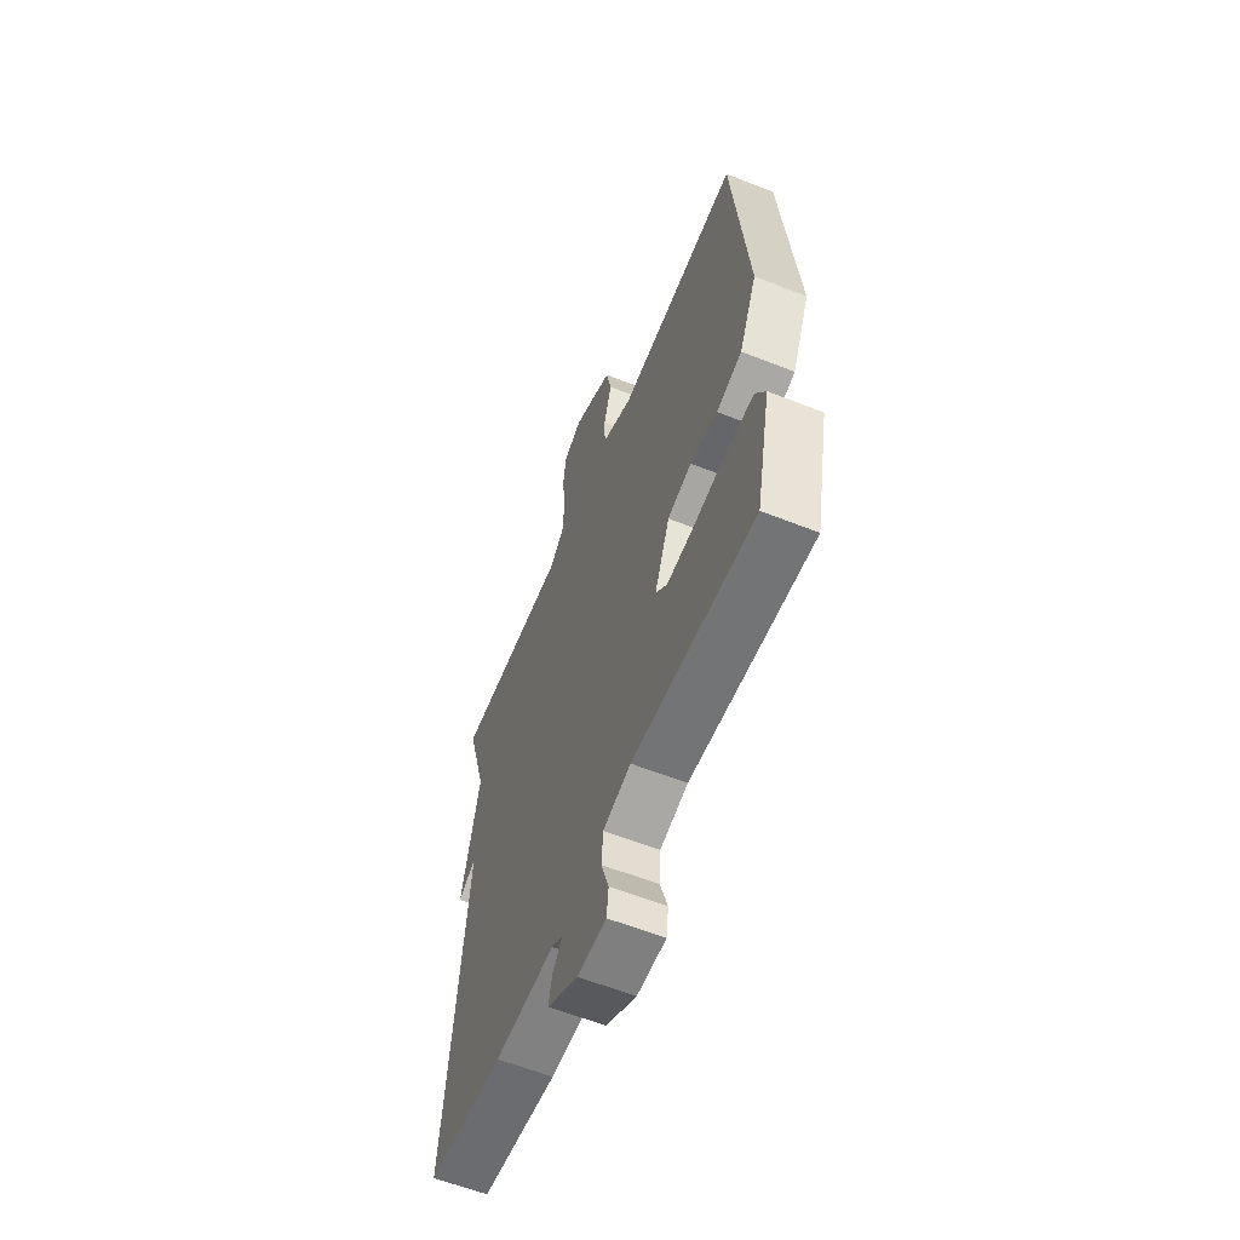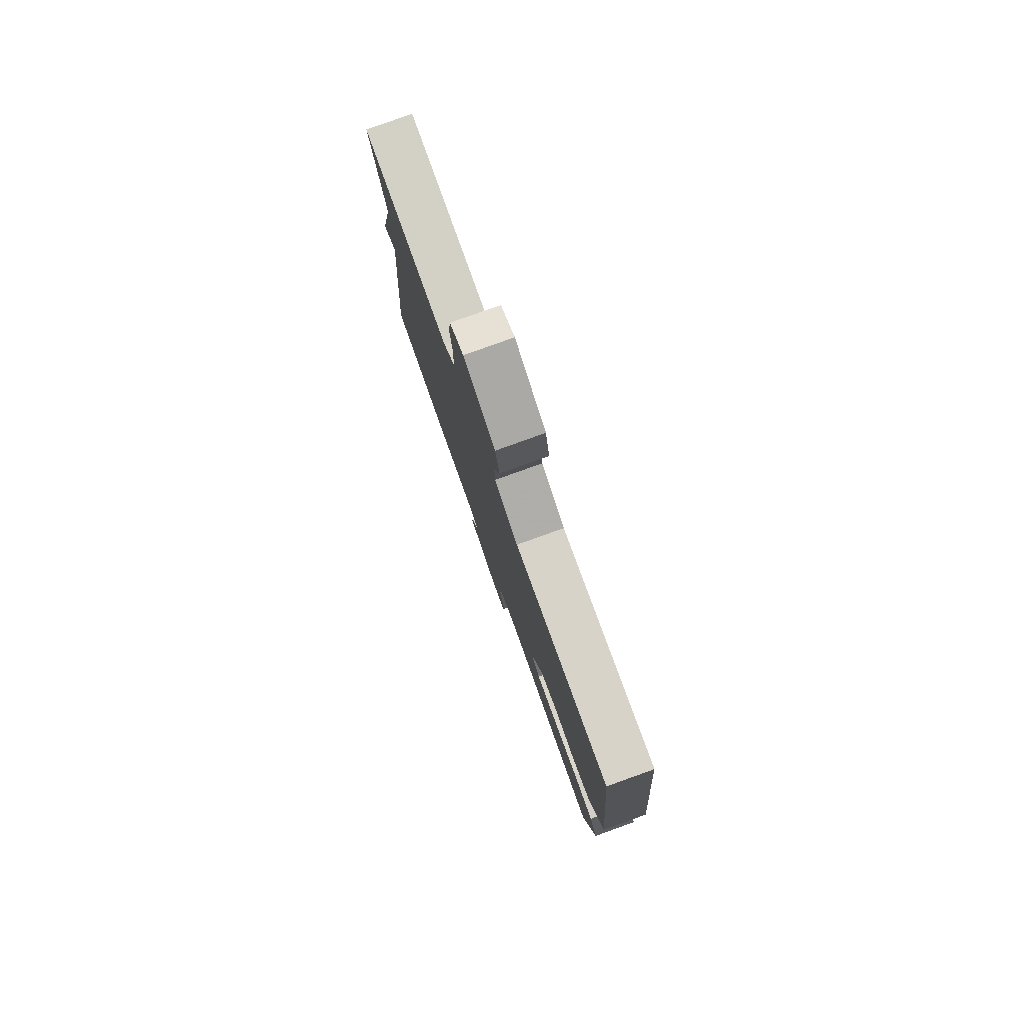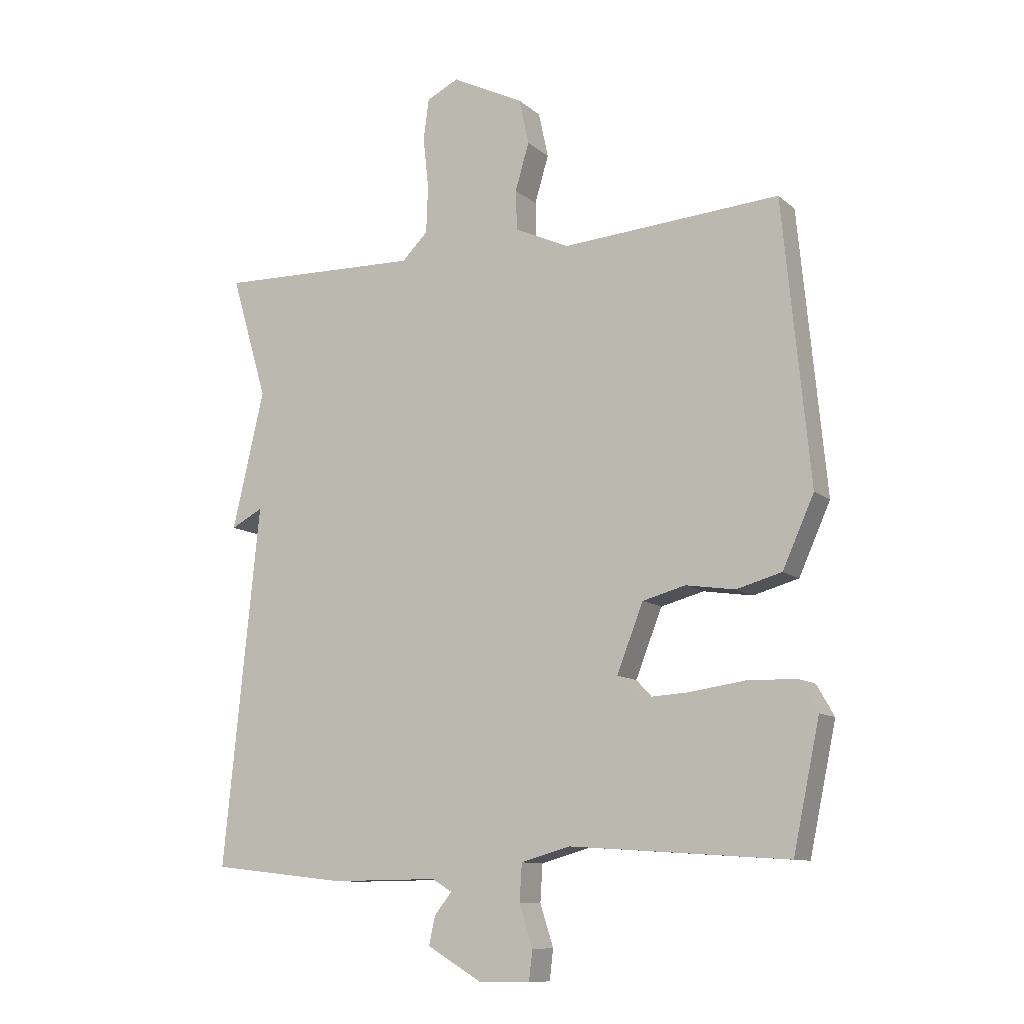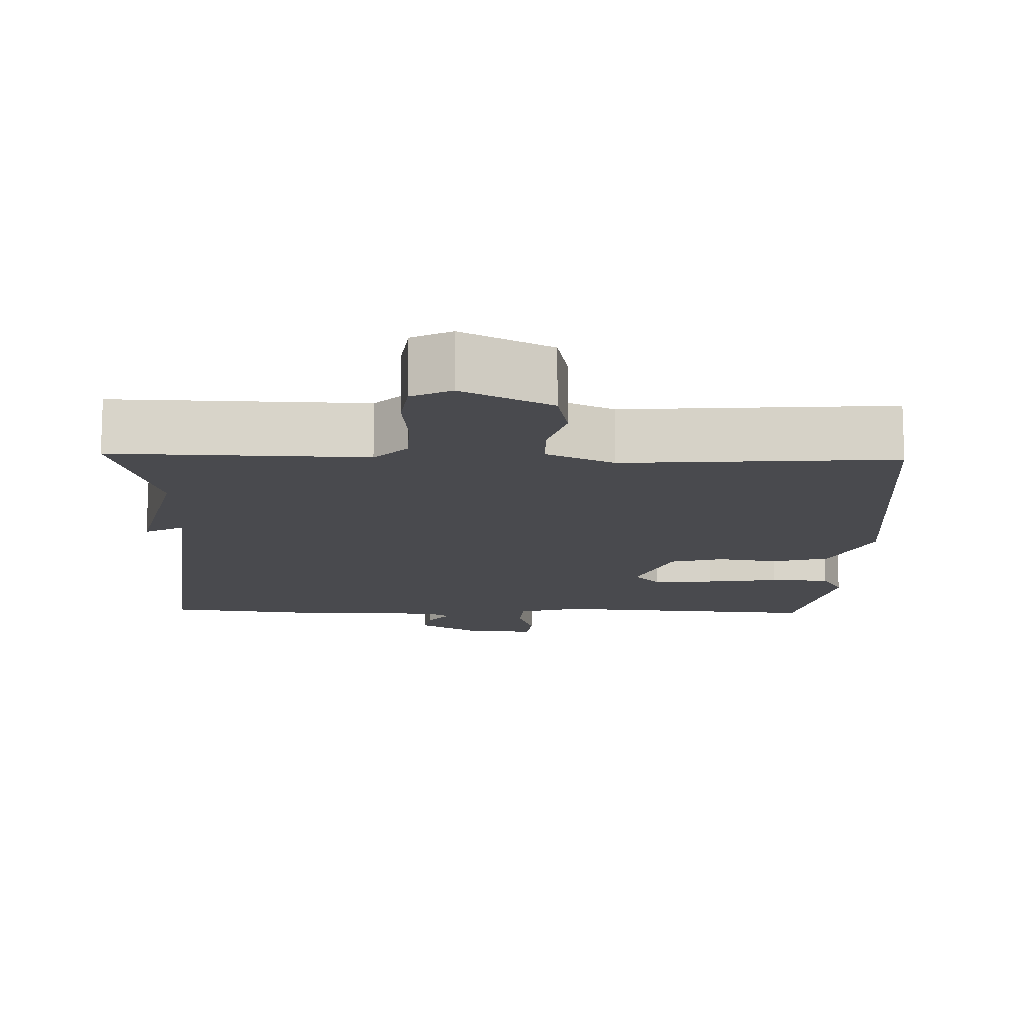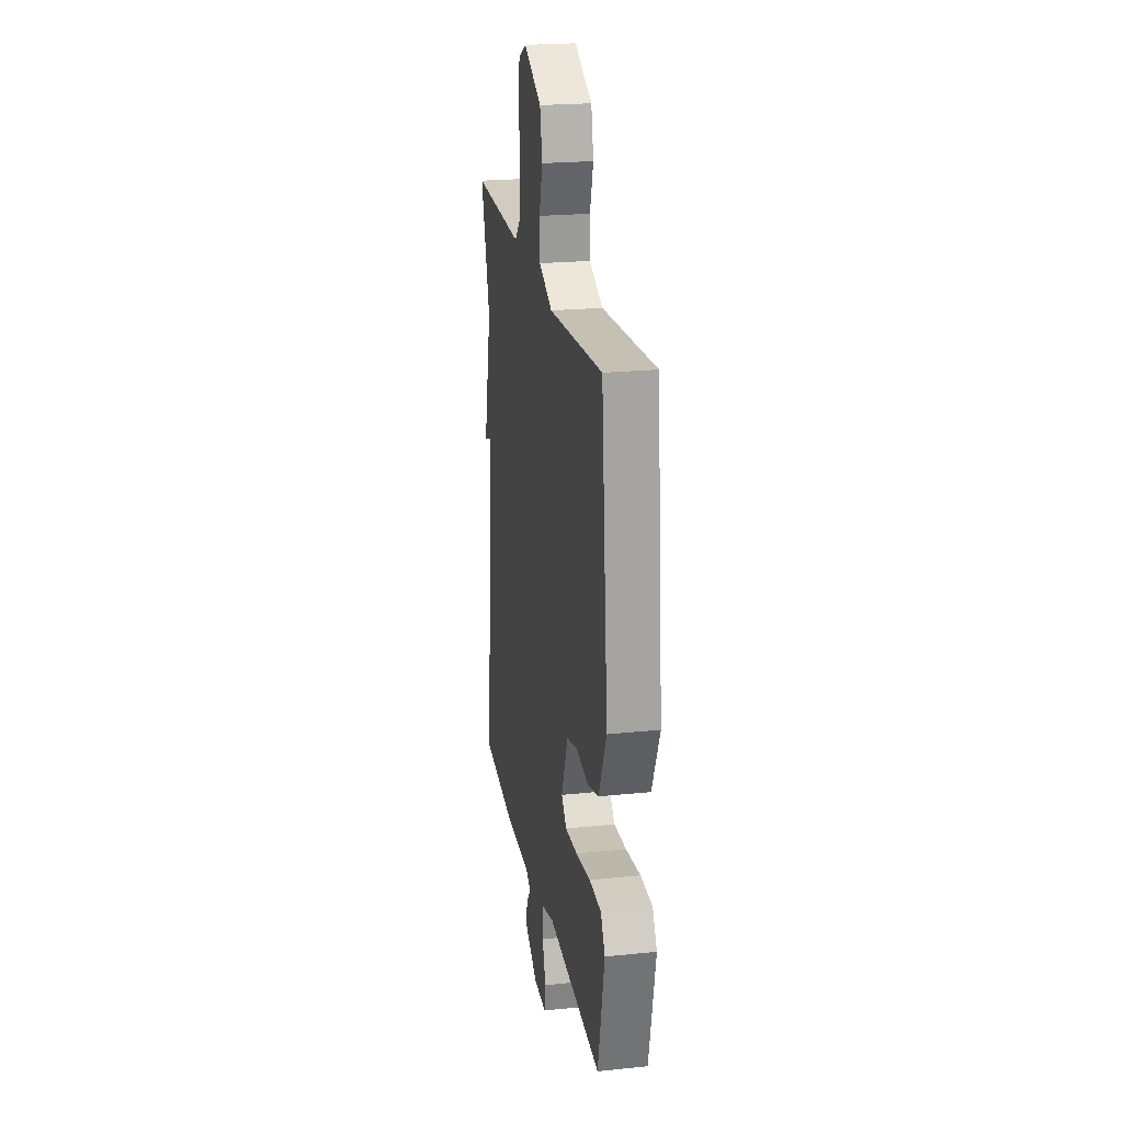
<metadata>
{"format":"obj","ext":"obj","renderer":"f3d","projection":"perspective","resolution":1024,"background":"white","views":[{"elev":-59.9,"azim":67.9,"up":"+Z"},{"elev":79.7,"azim":70.2,"up":"+Z"},{"elev":-10.5,"azim":27.8,"up":"+Z"},{"elev":-13.4,"azim":-1.7,"up":"+Y"},{"elev":22.5,"azim":79.9,"up":"+Z"}]}
</metadata>
<code>
v 0.5 0.07 0.5
v 0.545 0.07 0.036
v 0.493 0.07 -0.08
v 0.418 0.07 -0.101
v 0.337 0.07 -0.089
v 0.266 0.07 -0.108
v 0.222 0.07 -0.22
v 0.256 0.07 -0.256
v 0.338 0.07 -0.251
v 0.436 0.07 -0.237
v 0.515 0.07 -0.24
v 0.544 0.07 -0.291
v 0.5 0.07 -0.5
v 0.14 0.07 -0.476
v 0.058 0.07 -0.499
v 0.054 0.07 -0.56
v 0.076 0.07 -0.629
v 0.07 0.07 -0.679
v -0.015 0.07 -0.679
v -0.105 0.07 -0.626
v -0.095 0.07 -0.579
v -0.066 0.07 -0.543
v -0.099 0.07 -0.523
v -0.276 0.07 -0.525
v -0.5 0.07 -0.5
v -0.44 0.07 0.096
v -0.493 0.07 0.068
v -0.44 0.07 0.296
v -0.5 0.07 0.5
v -0.163 0.07 0.492
v -0.12 0.07 0.535
v -0.117 0.07 0.612
v -0.126 0.07 0.698
v -0.117 0.07 0.766
v -0.064 0.07 0.792
v 0.055 0.07 0.733
v 0.071 0.07 0.658
v 0.048 0.07 0.58
v 0.05 0.07 0.514
v 0.14 0.07 0.473
v 0.5 0 0.5
v 0.545 0 0.036
v 0.493 0 -0.08
v 0.418 0 -0.101
v 0.337 0 -0.089
v 0.266 0 -0.108
v 0.222 0 -0.22
v 0.256 0 -0.256
v 0.338 0 -0.251
v 0.436 0 -0.237
v 0.515 0 -0.24
v 0.544 0 -0.291
v 0.5 0 -0.5
v 0.14 0 -0.476
v 0.058 0 -0.499
v 0.054 0 -0.56
v 0.076 0 -0.629
v 0.07 0 -0.679
v -0.015 0 -0.679
v -0.105 0 -0.626
v -0.095 0 -0.579
v -0.066 0 -0.543
v -0.099 0 -0.523
v -0.276 0 -0.525
v -0.5 0 -0.5
v -0.44 0 0.096
v -0.493 0 0.068
v -0.44 0 0.296
v -0.5 0 0.5
v -0.163 0 0.492
v -0.12 0 0.535
v -0.117 0 0.612
v -0.126 0 0.698
v -0.117 0 0.766
v -0.064 0 0.792
v 0.055 0 0.733
v 0.071 0 0.658
v 0.048 0 0.58
v 0.05 0 0.514
v 0.14 0 0.473
f 36 37 38
f 35 36 38
f 34 35 38
f 33 34 38
f 32 33 38
f 31 32 38 39
f 30 31 39 40
f 28 29 30 40
f 26 27 28 40
f 26 40 1
f 25 26 1
f 24 25 1
f 23 24 1
f 20 21 22
f 19 20 22
f 18 19 22
f 17 18 22
f 16 17 22
f 15 16 22 23
f 12 13 14
f 11 12 14
f 10 11 14
f 9 10 14
f 14 15 23
f 9 14 23
f 8 9 23
f 3 4 5
f 2 3 5
f 1 2 5
f 1 5 6
f 23 1 6 7
f 7 8 23
f 78 77 76
f 78 76 75
f 78 75 74
f 78 74 73
f 78 73 72
f 79 78 72 71
f 80 79 71 70
f 80 70 69 68
f 80 68 67 66
f 41 80 66
f 41 66 65
f 41 65 64
f 41 64 63
f 62 61 60
f 62 60 59
f 62 59 58
f 62 58 57
f 62 57 56
f 63 62 56 55
f 54 53 52
f 54 52 51
f 54 51 50
f 54 50 49
f 63 55 54
f 63 54 49
f 63 49 48
f 45 44 43
f 45 43 42
f 45 42 41
f 46 45 41
f 47 46 41 63
f 63 48 47
f 1 41 42 2
f 2 42 43 3
f 3 43 44 4
f 4 44 45 5
f 5 45 46 6
f 6 46 47 7
f 7 47 48 8
f 8 48 49 9
f 9 49 50 10
f 10 50 51 11
f 11 51 52 12
f 12 52 53 13
f 13 53 54 14
f 14 54 55 15
f 15 55 56 16
f 16 56 57 17
f 17 57 58 18
f 18 58 59 19
f 19 59 60 20
f 20 60 61 21
f 21 61 62 22
f 22 62 63 23
f 23 63 64 24
f 24 64 65 25
f 25 65 66 26
f 26 66 67 27
f 27 67 68 28
f 28 68 69 29
f 29 69 70 30
f 30 70 71 31
f 31 71 72 32
f 32 72 73 33
f 33 73 74 34
f 34 74 75 35
f 35 75 76 36
f 36 76 77 37
f 37 77 78 38
f 38 78 79 39
f 39 79 80 40
f 40 80 41 1

</code>
